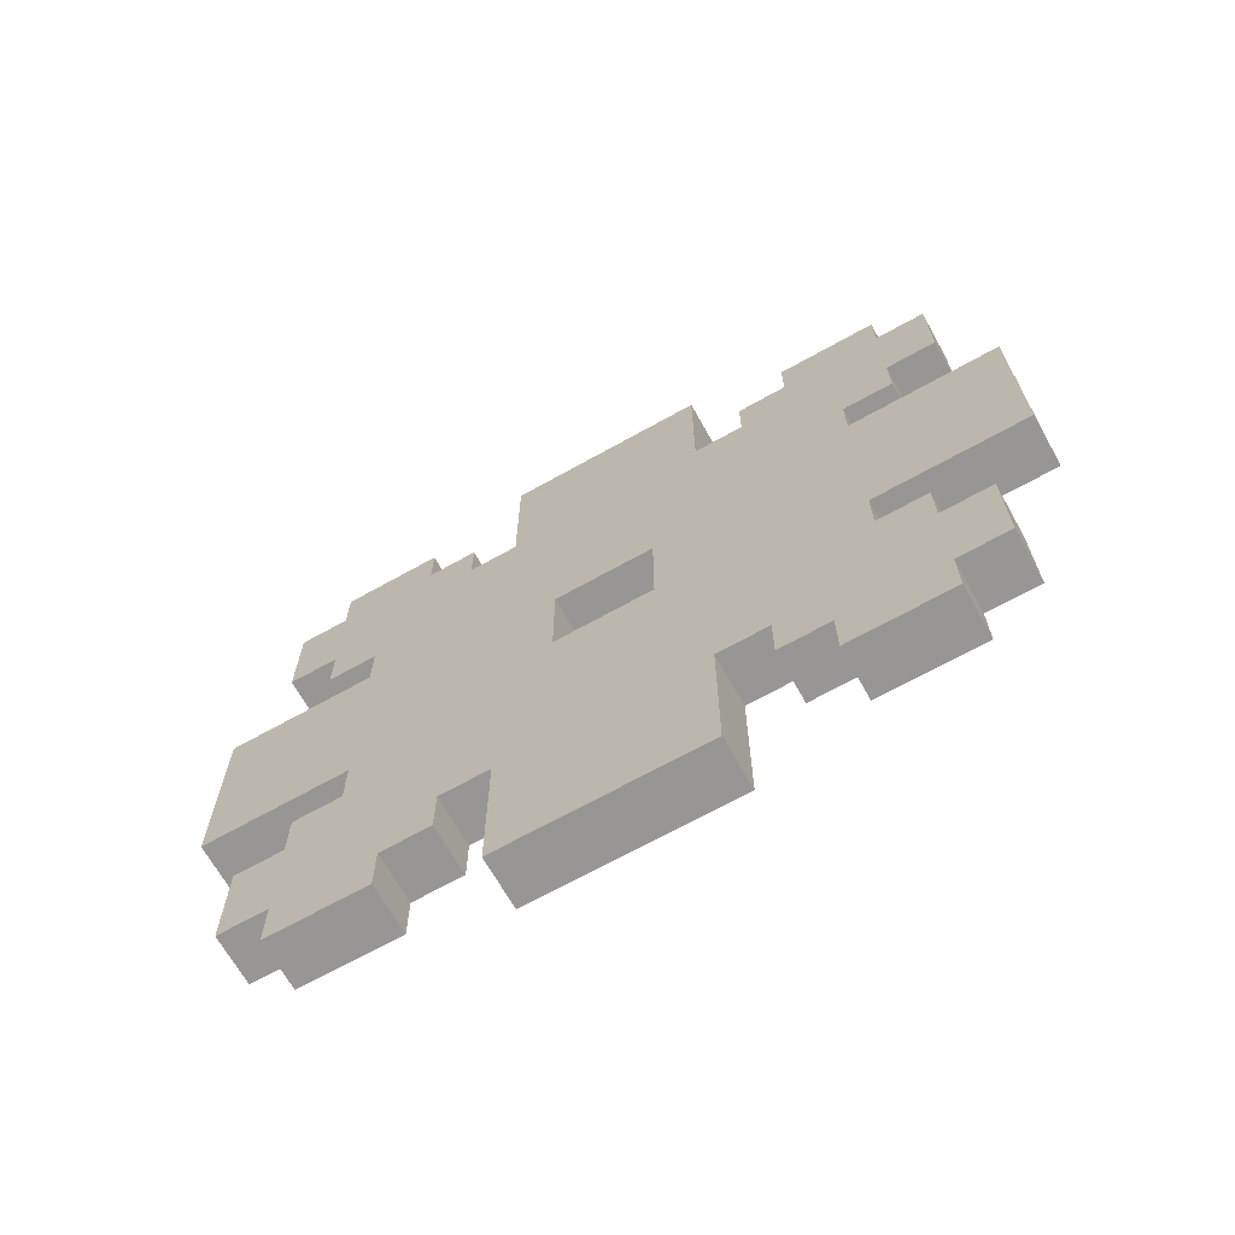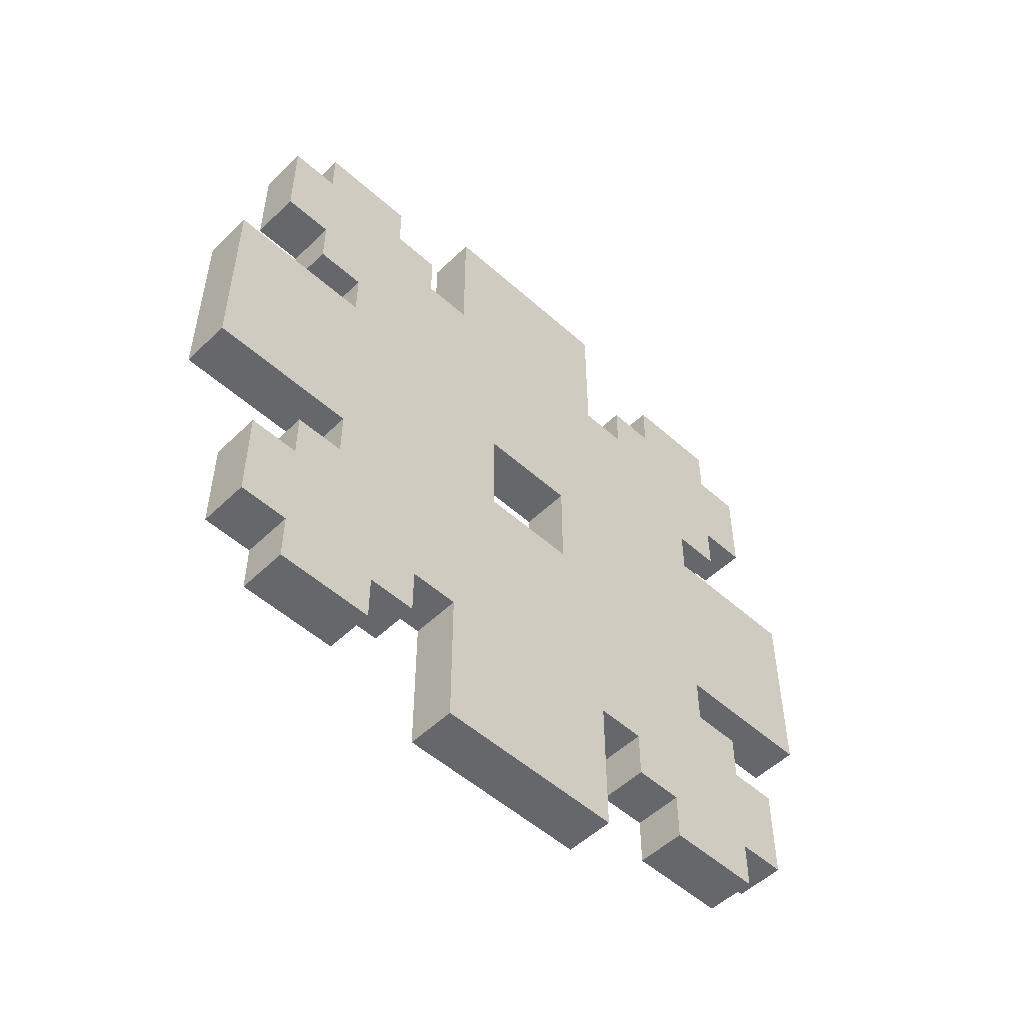
<metadata>
{"format":"obj","ext":"obj","renderer":"f3d","projection":"perspective","resolution":1024,"background":"white","views":[{"elev":-67.9,"azim":119.3,"up":"+Z"},{"elev":-52.1,"azim":46.0,"up":"+Z"}]}
</metadata>
<code>
o
v 0 0 0.2
v 0 0 -0.2
v 0 0.1 0.6
v 0 0.1 0.4
v 0 0.1 0.1
v 0 0.1 -0.1
v 0 0.1 -0.4
v 0 0.1 -0.6
v 0 0.2 0.7
v 0 0.2 0.6
v 0 0.2 0.4
v 0 0.2 0.3
v 0 0.2 0.1
v 0 0.2 -0.1
v 0 0.2 -0.3
v 0 0.2 -0.4
v 0 0.2 -0.6
v 0 0.2 -0.7
v 0 0.3 0.5
v 0 0.3 0.4
v 0 0.3 0.3
v 0 0.3 0.2
v 0 0.3 0.1
v 0 0.3 -0.1
v 0 0.3 -0.2
v 0 0.3 -0.3
v 0 0.3 -0.4
v 0 0.3 -0.5
v 0 0.4 0.7
v 0 0.4 0.6
v 0 0.4 0.5
v 0 0.4 0.3
v 0 0.4 0.2
v 0 0.4 -0.2
v 0 0.4 -0.3
v 0 0.4 -0.5
v 0 0.4 -0.6
v 0 0.4 -0.7
v 0 0.5 0.6
v 0 0.5 0.5
v 0 0.5 0.4
v 0 0.5 0.1
v 0 0.5 -0.1
v 0 0.5 -0.4
v 0 0.5 -0.5
v 0 0.5 -0.6
v 0 0.6 0.8
v 0 0.6 0.5
v 0 0.6 0.4
v 0 0.6 0.2
v 0 0.6 0.1
v 0 0.6 -0.1
v 0 0.6 -0.2
v 0 0.6 -0.4
v 0 0.6 -0.5
v 0 0.6 -0.8
v 0 0.7 0.7
v 0 0.7 0.6
v 0 0.7 0.5
v 0 0.7 0.3
v 0 0.7 0.2
v 0 0.7 0.1
v 0 0.7 -0.1
v 0 0.7 -0.2
v 0 0.7 -0.3
v 0 0.7 -0.5
v 0 0.7 -0.6
v 0 0.7 -0.7
v 0 0.9 0.7
v 0 0.9 0.6
v 0 0.9 0.5
v 0 0.9 0.3
v 0 0.9 0.2
v 0 0.9 0.1
v 0 0.9 -0.1
v 0 0.9 -0.2
v 0 0.9 -0.3
v 0 0.9 -0.5
v 0 0.9 -0.6
v 0 0.9 -0.7
v 0 1 0.8
v 0 1 0.5
v 0 1 0.4
v 0 1 0.2
v 0 1 0.1
v 0 1 -0.1
v 0 1 -0.2
v 0 1 -0.4
v 0 1 -0.5
v 0 1 -0.8
v 0 1.1 0.6
v 0 1.1 0.5
v 0 1.1 0.4
v 0 1.1 0.1
v 0 1.1 -0.1
v 0 1.1 -0.4
v 0 1.1 -0.5
v 0 1.1 -0.6
v 0 1.2 0.7
v 0 1.2 0.6
v 0 1.2 0.5
v 0 1.2 0.3
v 0 1.2 0.2
v 0 1.2 -0.2
v 0 1.2 -0.3
v 0 1.2 -0.5
v 0 1.2 -0.6
v 0 1.2 -0.7
v 0 1.3 0.5
v 0 1.3 0.4
v 0 1.3 0.3
v 0 1.3 0.2
v 0 1.3 0.1
v 0 1.3 -0.1
v 0 1.3 -0.2
v 0 1.3 -0.3
v 0 1.3 -0.4
v 0 1.3 -0.5
v 0 1.4 0.7
v 0 1.4 0.6
v 0 1.4 0.4
v 0 1.4 0.3
v 0 1.4 0.1
v 0 1.4 -0.1
v 0 1.4 -0.3
v 0 1.4 -0.4
v 0 1.4 -0.6
v 0 1.4 -0.7
v 0 1.5 0.6
v 0 1.5 0.4
v 0 1.5 0.1
v 0 1.5 -0.1
v 0 1.5 -0.4
v 0 1.5 -0.6
v 0 1.6 0.2
v 0 1.6 -0.2
v 0.1 0 0.2
v 0.1 0 -0.2
v 0.1 0.1 0.6
v 0.1 0.1 0.4
v 0.1 0.1 0.1
v 0.1 0.1 -0.1
v 0.1 0.1 -0.4
v 0.1 0.1 -0.6
v 0.1 0.2 0.7
v 0.1 0.2 0.6
v 0.1 0.2 0.4
v 0.1 0.2 0.3
v 0.1 0.2 0.1
v 0.1 0.2 -0.1
v 0.1 0.2 -0.3
v 0.1 0.2 -0.4
v 0.1 0.2 -0.6
v 0.1 0.2 -0.7
v 0.1 0.3 0.5
v 0.1 0.3 0.4
v 0.1 0.3 0.3
v 0.1 0.3 0.2
v 0.1 0.3 0.1
v 0.1 0.3 -0.1
v 0.1 0.3 -0.2
v 0.1 0.3 -0.3
v 0.1 0.3 -0.4
v 0.1 0.3 -0.5
v 0.1 0.4 0.7
v 0.1 0.4 0.6
v 0.1 0.4 0.5
v 0.1 0.4 0.3
v 0.1 0.4 0.2
v 0.1 0.4 -0.2
v 0.1 0.4 -0.3
v 0.1 0.4 -0.5
v 0.1 0.4 -0.6
v 0.1 0.4 -0.7
v 0.1 0.5 0.6
v 0.1 0.5 0.5
v 0.1 0.5 0.4
v 0.1 0.5 0.1
v 0.1 0.5 -0.1
v 0.1 0.5 -0.4
v 0.1 0.5 -0.5
v 0.1 0.5 -0.6
v 0.1 0.6 0.8
v 0.1 0.6 0.5
v 0.1 0.6 0.4
v 0.1 0.6 0.2
v 0.1 0.6 0.1
v 0.1 0.6 -0.1
v 0.1 0.6 -0.2
v 0.1 0.6 -0.4
v 0.1 0.6 -0.5
v 0.1 0.6 -0.8
v 0.1 0.7 0.7
v 0.1 0.7 0.6
v 0.1 0.7 0.5
v 0.1 0.7 0.3
v 0.1 0.7 0.2
v 0.1 0.7 0.1
v 0.1 0.7 -0.1
v 0.1 0.7 -0.2
v 0.1 0.7 -0.3
v 0.1 0.7 -0.5
v 0.1 0.7 -0.6
v 0.1 0.7 -0.7
v 0.1 0.9 0.7
v 0.1 0.9 0.6
v 0.1 0.9 0.5
v 0.1 0.9 0.3
v 0.1 0.9 0.2
v 0.1 0.9 0.1
v 0.1 0.9 -0.1
v 0.1 0.9 -0.2
v 0.1 0.9 -0.3
v 0.1 0.9 -0.5
v 0.1 0.9 -0.6
v 0.1 0.9 -0.7
v 0.1 1 0.8
v 0.1 1 0.5
v 0.1 1 0.4
v 0.1 1 0.2
v 0.1 1 0.1
v 0.1 1 -0.1
v 0.1 1 -0.2
v 0.1 1 -0.4
v 0.1 1 -0.5
v 0.1 1 -0.8
v 0.1 1.1 0.6
v 0.1 1.1 0.5
v 0.1 1.1 0.4
v 0.1 1.1 0.1
v 0.1 1.1 -0.1
v 0.1 1.1 -0.4
v 0.1 1.1 -0.5
v 0.1 1.1 -0.6
v 0.1 1.2 0.7
v 0.1 1.2 0.6
v 0.1 1.2 0.5
v 0.1 1.2 0.3
v 0.1 1.2 0.2
v 0.1 1.2 -0.2
v 0.1 1.2 -0.3
v 0.1 1.2 -0.5
v 0.1 1.2 -0.6
v 0.1 1.2 -0.7
v 0.1 1.3 0.5
v 0.1 1.3 0.4
v 0.1 1.3 0.3
v 0.1 1.3 0.2
v 0.1 1.3 0.1
v 0.1 1.3 -0.1
v 0.1 1.3 -0.2
v 0.1 1.3 -0.3
v 0.1 1.3 -0.4
v 0.1 1.3 -0.5
v 0.1 1.4 0.7
v 0.1 1.4 0.6
v 0.1 1.4 0.4
v 0.1 1.4 0.3
v 0.1 1.4 0.1
v 0.1 1.4 -0.1
v 0.1 1.4 -0.3
v 0.1 1.4 -0.4
v 0.1 1.4 -0.6
v 0.1 1.4 -0.7
v 0.1 1.5 0.6
v 0.1 1.5 0.4
v 0.1 1.5 0.1
v 0.1 1.5 -0.1
v 0.1 1.5 -0.4
v 0.1 1.5 -0.6
v 0.1 1.6 0.2
v 0.1 1.6 -0.2
v 0 0.6 0.8
v 0 1 0.8
v 0.1 0.6 0.8
v 0.1 1 0.8
v 0 0.2 0.7
v 0 0.4 0.7
v 0 1.2 0.7
v 0 1.4 0.7
v 0.1 0.2 0.7
v 0.1 0.4 0.7
v 0.1 1.2 0.7
v 0.1 1.4 0.7
v 0 0.1 0.6
v 0 0.2 0.6
v 0 0.4 0.6
v 0 0.5 0.6
v 0 1.1 0.6
v 0 1.2 0.6
v 0 1.4 0.6
v 0 1.5 0.6
v 0.1 0.1 0.6
v 0.1 0.2 0.6
v 0.1 0.4 0.6
v 0.1 0.5 0.6
v 0.1 1.1 0.6
v 0.1 1.2 0.6
v 0.1 1.4 0.6
v 0.1 1.5 0.6
v 0 0.5 0.5
v 0 0.6 0.5
v 0 1 0.5
v 0 1.1 0.5
v 0.1 0.5 0.5
v 0.1 0.6 0.5
v 0.1 1 0.5
v 0.1 1.1 0.5
v 0 0 0.2
v 0 0.3 0.2
v 0 1.3 0.2
v 0 1.6 0.2
v 0.1 0 0.2
v 0.1 0.3 0.2
v 0.1 1.3 0.2
v 0.1 1.6 0.2
v 0 0.7 -0.1
v 0 0.9 -0.1
v 0.1 0.7 -0.1
v 0.1 0.9 -0.1
v 0 0.2 -0.3
v 0 0.3 -0.3
v 0 1.3 -0.3
v 0 1.4 -0.3
v 0.1 0.2 -0.3
v 0.1 0.3 -0.3
v 0.1 1.3 -0.3
v 0.1 1.4 -0.3
v 0 0.1 -0.4
v 0 0.2 -0.4
v 0 1.4 -0.4
v 0 1.5 -0.4
v 0.1 0.1 -0.4
v 0.1 0.2 -0.4
v 0.1 1.4 -0.4
v 0.1 1.5 -0.4
v 0 0.1 0.4
v 0 0.2 0.4
v 0 1.4 0.4
v 0 1.5 0.4
v 0.1 0.1 0.4
v 0.1 0.2 0.4
v 0.1 1.4 0.4
v 0.1 1.5 0.4
v 0 0.2 0.3
v 0 0.3 0.3
v 0 1.3 0.3
v 0 1.4 0.3
v 0.1 0.2 0.3
v 0.1 0.3 0.3
v 0.1 1.3 0.3
v 0.1 1.4 0.3
v 0 0.7 0.1
v 0 0.9 0.1
v 0.1 0.7 0.1
v 0.1 0.9 0.1
v 0 0 -0.2
v 0 0.3 -0.2
v 0 1.3 -0.2
v 0 1.6 -0.2
v 0.1 0 -0.2
v 0.1 0.3 -0.2
v 0.1 1.3 -0.2
v 0.1 1.6 -0.2
v 0 0.5 -0.5
v 0 0.6 -0.5
v 0 1 -0.5
v 0 1.1 -0.5
v 0.1 0.5 -0.5
v 0.1 0.6 -0.5
v 0.1 1 -0.5
v 0.1 1.1 -0.5
v 0 0.1 -0.6
v 0 0.2 -0.6
v 0 0.4 -0.6
v 0 0.5 -0.6
v 0 1.1 -0.6
v 0 1.2 -0.6
v 0 1.4 -0.6
v 0 1.5 -0.6
v 0.1 0.1 -0.6
v 0.1 0.2 -0.6
v 0.1 0.4 -0.6
v 0.1 0.5 -0.6
v 0.1 1.1 -0.6
v 0.1 1.2 -0.6
v 0.1 1.4 -0.6
v 0.1 1.5 -0.6
v 0 0.2 -0.7
v 0 0.4 -0.7
v 0 1.2 -0.7
v 0 1.4 -0.7
v 0.1 0.2 -0.7
v 0.1 0.4 -0.7
v 0.1 1.2 -0.7
v 0.1 1.4 -0.7
v 0 0.6 -0.8
v 0 1 -0.8
v 0.1 0.6 -0.8
v 0.1 1 -0.8
v 0 0 0.2
v 0.1 0 0.2
v 0 0 -0.2
v 0.1 0 -0.2
v 0 0.1 0.6
v 0.1 0.1 0.6
v 0 0.1 0.4
v 0.1 0.1 0.4
v 0 0.1 -0.4
v 0.1 0.1 -0.4
v 0 0.1 -0.6
v 0.1 0.1 -0.6
v 0 0.2 0.7
v 0.1 0.2 0.7
v 0 0.2 0.6
v 0.1 0.2 0.6
v 0 0.2 0.4
v 0.1 0.2 0.4
v 0 0.2 0.3
v 0.1 0.2 0.3
v 0 0.2 -0.3
v 0.1 0.2 -0.3
v 0 0.2 -0.4
v 0.1 0.2 -0.4
v 0 0.2 -0.6
v 0.1 0.2 -0.6
v 0 0.2 -0.7
v 0.1 0.2 -0.7
v 0 0.3 0.3
v 0.1 0.3 0.3
v 0 0.3 0.2
v 0.1 0.3 0.2
v 0 0.3 -0.2
v 0.1 0.3 -0.2
v 0 0.3 -0.3
v 0.1 0.3 -0.3
v 0 0.6 0.8
v 0.1 0.6 0.8
v 0 0.6 0.5
v 0.1 0.6 0.5
v 0 0.6 -0.5
v 0.1 0.6 -0.5
v 0 0.6 -0.8
v 0.1 0.6 -0.8
v 0 0.9 0.1
v 0.1 0.9 0.1
v 0 0.9 -0.1
v 0.1 0.9 -0.1
v 0 1.1 0.6
v 0.1 1.1 0.6
v 0 1.1 0.5
v 0.1 1.1 0.5
v 0 1.1 -0.5
v 0.1 1.1 -0.5
v 0 1.1 -0.6
v 0.1 1.1 -0.6
v 0 1.2 0.7
v 0.1 1.2 0.7
v 0 1.2 0.6
v 0.1 1.2 0.6
v 0 1.2 -0.6
v 0.1 1.2 -0.6
v 0 1.2 -0.7
v 0.1 1.2 -0.7
v 0 0.4 0.7
v 0.1 0.4 0.7
v 0 0.4 0.6
v 0.1 0.4 0.6
v 0 0.4 -0.6
v 0.1 0.4 -0.6
v 0 0.4 -0.7
v 0.1 0.4 -0.7
v 0 0.5 0.6
v 0.1 0.5 0.6
v 0 0.5 0.5
v 0.1 0.5 0.5
v 0 0.5 -0.5
v 0.1 0.5 -0.5
v 0 0.5 -0.6
v 0.1 0.5 -0.6
v 0 0.7 0.1
v 0.1 0.7 0.1
v 0 0.7 -0.1
v 0.1 0.7 -0.1
v 0 1 0.8
v 0.1 1 0.8
v 0 1 0.5
v 0.1 1 0.5
v 0 1 -0.5
v 0.1 1 -0.5
v 0 1 -0.8
v 0.1 1 -0.8
v 0 1.3 0.3
v 0.1 1.3 0.3
v 0 1.3 0.2
v 0.1 1.3 0.2
v 0 1.3 -0.2
v 0.1 1.3 -0.2
v 0 1.3 -0.3
v 0.1 1.3 -0.3
v 0 1.4 0.7
v 0.1 1.4 0.7
v 0 1.4 0.6
v 0.1 1.4 0.6
v 0 1.4 0.4
v 0.1 1.4 0.4
v 0 1.4 0.3
v 0.1 1.4 0.3
v 0 1.4 -0.3
v 0.1 1.4 -0.3
v 0 1.4 -0.4
v 0.1 1.4 -0.4
v 0 1.4 -0.6
v 0.1 1.4 -0.6
v 0 1.4 -0.7
v 0.1 1.4 -0.7
v 0 1.5 0.6
v 0.1 1.5 0.6
v 0 1.5 0.4
v 0.1 1.5 0.4
v 0 1.5 -0.4
v 0.1 1.5 -0.4
v 0 1.5 -0.6
v 0.1 1.5 -0.6
v 0 1.6 0.2
v 0.1 1.6 0.2
v 0 1.6 -0.2
v 0.1 1.6 -0.2
f 5 2 1
f 6 2 5
f 10 4 3
f 11 4 10
f 13 5 1
f 13 6 5
f 14 2 6
f 14 6 13
f 16 8 7
f 17 8 16
f 19 11 10
f 20 12 11
f 20 11 19
f 21 12 20
f 22 13 1
f 23 14 13
f 23 13 22
f 24 2 14
f 24 14 23
f 25 2 24
f 26 16 15
f 27 17 16
f 27 16 26
f 28 17 27
f 29 10 9
f 30 19 10
f 30 10 29
f 31 21 20
f 31 19 30
f 31 20 19
f 32 22 21
f 32 21 31
f 33 23 22
f 33 22 32
f 33 25 24
f 33 24 23
f 34 26 25
f 34 25 33
f 35 27 26
f 35 26 34
f 35 28 27
f 36 17 28
f 36 28 35
f 37 18 17
f 37 17 36
f 38 18 37
f 39 31 30
f 40 32 31
f 40 31 39
f 40 36 35
f 40 35 34
f 40 34 33
f 40 33 32
f 41 36 40
f 42 36 41
f 43 36 42
f 44 36 43
f 45 37 36
f 45 36 44
f 46 37 45
f 48 41 40
f 49 42 41
f 49 41 48
f 50 42 49
f 51 43 42
f 51 42 50
f 52 44 43
f 52 43 51
f 53 44 52
f 54 45 44
f 54 44 53
f 55 45 54
f 57 48 47
f 58 48 57
f 59 50 49
f 59 48 58
f 59 49 48
f 60 50 59
f 61 51 50
f 61 50 60
f 62 52 51
f 62 51 61
f 63 53 52
f 63 52 62
f 64 55 54
f 64 53 63
f 64 54 53
f 65 55 64
f 66 56 55
f 66 55 65
f 67 56 66
f 68 56 67
f 69 58 57
f 69 57 47
f 70 60 59
f 70 58 69
f 70 59 58
f 71 60 70
f 72 61 60
f 72 60 71
f 73 62 61
f 73 61 72
f 74 62 73
f 75 64 63
f 76 65 64
f 76 64 75
f 77 66 65
f 77 65 76
f 77 67 66
f 78 67 77
f 79 68 67
f 79 67 78
f 80 56 68
f 80 68 79
f 81 69 47
f 81 71 70
f 81 70 69
f 82 72 71
f 82 71 81
f 82 73 72
f 83 73 82
f 84 74 73
f 84 73 83
f 85 75 74
f 85 74 84
f 86 76 75
f 86 75 85
f 87 78 77
f 87 76 86
f 87 77 76
f 88 78 87
f 89 79 78
f 89 78 88
f 89 80 79
f 90 56 80
f 90 80 89
f 92 83 82
f 93 85 84
f 93 84 83
f 93 83 92
f 94 86 85
f 94 85 93
f 95 88 87
f 95 86 94
f 95 87 86
f 96 89 88
f 96 88 95
f 97 89 96
f 100 92 91
f 101 94 93
f 101 95 94
f 101 92 100
f 101 93 92
f 101 97 96
f 101 96 95
f 102 97 101
f 103 97 102
f 104 97 103
f 105 97 104
f 106 98 97
f 106 97 105
f 107 98 106
f 109 101 100
f 109 102 101
f 110 102 109
f 111 103 102
f 111 102 110
f 112 104 103
f 112 103 111
f 113 104 112
f 114 104 113
f 115 105 104
f 115 104 114
f 116 106 105
f 116 105 115
f 117 106 116
f 118 107 106
f 118 106 117
f 119 100 99
f 120 110 109
f 120 100 119
f 120 109 100
f 121 111 110
f 121 110 120
f 122 111 121
f 123 114 113
f 123 113 112
f 124 115 114
f 124 114 123
f 125 117 116
f 126 118 117
f 126 117 125
f 127 107 118
f 127 118 126
f 127 108 107
f 128 108 127
f 129 121 120
f 130 121 129
f 131 124 123
f 131 123 112
f 132 115 124
f 132 124 131
f 133 127 126
f 134 127 133
f 135 131 112
f 135 132 131
f 136 115 132
f 136 132 135
f 137 138 141
f 141 138 142
f 139 140 146
f 146 140 147
f 137 141 149
f 141 142 149
f 142 138 150
f 149 142 150
f 143 144 152
f 152 144 153
f 146 147 155
f 147 148 156
f 155 147 156
f 156 148 157
f 137 149 158
f 149 150 159
f 158 149 159
f 150 138 160
f 159 150 160
f 160 138 161
f 151 152 162
f 152 153 163
f 162 152 163
f 163 153 164
f 145 146 165
f 146 155 166
f 165 146 166
f 156 157 167
f 166 155 167
f 155 156 167
f 157 158 168
f 167 157 168
f 158 159 169
f 168 158 169
f 160 161 169
f 159 160 169
f 161 162 170
f 169 161 170
f 162 163 171
f 170 162 171
f 163 164 171
f 164 153 172
f 171 164 172
f 153 154 173
f 172 153 173
f 173 154 174
f 166 167 175
f 167 168 176
f 175 167 176
f 171 172 176
f 170 171 176
f 169 170 176
f 168 169 176
f 176 172 177
f 177 172 178
f 178 172 179
f 179 172 180
f 172 173 181
f 180 172 181
f 181 173 182
f 176 177 184
f 177 178 185
f 184 177 185
f 185 178 186
f 178 179 187
f 186 178 187
f 179 180 188
f 187 179 188
f 188 180 189
f 180 181 190
f 189 180 190
f 190 181 191
f 183 184 193
f 193 184 194
f 185 186 195
f 194 184 195
f 184 185 195
f 195 186 196
f 186 187 197
f 196 186 197
f 187 188 198
f 197 187 198
f 188 189 199
f 198 188 199
f 190 191 200
f 199 189 200
f 189 190 200
f 200 191 201
f 191 192 202
f 201 191 202
f 202 192 203
f 203 192 204
f 193 194 205
f 183 193 205
f 195 196 206
f 205 194 206
f 194 195 206
f 206 196 207
f 196 197 208
f 207 196 208
f 197 198 209
f 208 197 209
f 209 198 210
f 199 200 211
f 200 201 212
f 211 200 212
f 201 202 213
f 212 201 213
f 202 203 213
f 213 203 214
f 203 204 215
f 214 203 215
f 204 192 216
f 215 204 216
f 183 205 217
f 206 207 217
f 205 206 217
f 207 208 218
f 217 207 218
f 208 209 218
f 218 209 219
f 209 210 220
f 219 209 220
f 210 211 221
f 220 210 221
f 211 212 222
f 221 211 222
f 213 214 223
f 222 212 223
f 212 213 223
f 223 214 224
f 214 215 225
f 224 214 225
f 215 216 225
f 216 192 226
f 225 216 226
f 218 219 228
f 220 221 229
f 219 220 229
f 228 219 229
f 221 222 230
f 229 221 230
f 223 224 231
f 230 222 231
f 222 223 231
f 224 225 232
f 231 224 232
f 232 225 233
f 227 228 236
f 229 230 237
f 230 231 237
f 236 228 237
f 228 229 237
f 232 233 237
f 231 232 237
f 237 233 238
f 238 233 239
f 239 233 240
f 240 233 241
f 233 234 242
f 241 233 242
f 242 234 243
f 236 237 245
f 237 238 245
f 245 238 246
f 238 239 247
f 246 238 247
f 239 240 248
f 247 239 248
f 248 240 249
f 249 240 250
f 240 241 251
f 250 240 251
f 241 242 252
f 251 241 252
f 252 242 253
f 242 243 254
f 253 242 254
f 235 236 255
f 245 246 256
f 255 236 256
f 236 245 256
f 246 247 257
f 256 246 257
f 257 247 258
f 249 250 259
f 248 249 259
f 250 251 260
f 259 250 260
f 252 253 261
f 253 254 262
f 261 253 262
f 254 243 263
f 262 254 263
f 243 244 263
f 263 244 264
f 256 257 265
f 265 257 266
f 259 260 267
f 248 259 267
f 260 251 268
f 267 260 268
f 262 263 269
f 269 263 270
f 248 267 271
f 267 268 271
f 268 251 272
f 271 268 272
f 275 274 273
f 276 274 275
f 281 278 277
f 282 278 281
f 283 280 279
f 284 280 283
f 293 286 285
f 294 286 293
f 295 288 287
f 296 288 295
f 297 290 289
f 298 290 297
f 299 292 291
f 300 292 299
f 305 302 301
f 306 302 305
f 307 304 303
f 308 304 307
f 313 310 309
f 314 310 313
f 315 312 311
f 316 312 315
f 319 318 317
f 320 318 319
f 325 322 321
f 326 322 325
f 327 324 323
f 328 324 327
f 333 330 329
f 334 330 333
f 335 332 331
f 336 332 335
f 337 338 341
f 341 338 342
f 339 340 343
f 343 340 344
f 345 346 349
f 349 346 350
f 347 348 351
f 351 348 352
f 353 354 355
f 355 354 356
f 357 358 361
f 361 358 362
f 359 360 363
f 363 360 364
f 365 366 369
f 369 366 370
f 367 368 371
f 371 368 372
f 373 374 381
f 381 374 382
f 375 376 383
f 383 376 384
f 377 378 385
f 385 378 386
f 379 380 387
f 387 380 388
f 389 390 393
f 393 390 394
f 391 392 395
f 395 392 396
f 397 398 399
f 399 398 400
f 403 402 401
f 404 402 403
f 407 406 405
f 408 406 407
f 411 410 409
f 412 410 411
f 415 414 413
f 416 414 415
f 419 418 417
f 420 418 419
f 423 422 421
f 424 422 423
f 427 426 425
f 428 426 427
f 431 430 429
f 432 430 431
f 435 434 433
f 436 434 435
f 439 438 437
f 440 438 439
f 443 442 441
f 444 442 443
f 447 446 445
f 448 446 447
f 451 450 449
f 452 450 451
f 455 454 453
f 456 454 455
f 459 458 457
f 460 458 459
f 463 462 461
f 464 462 463
f 465 466 467
f 467 466 468
f 469 470 471
f 471 470 472
f 473 474 475
f 475 474 476
f 477 478 479
f 479 478 480
f 481 482 483
f 483 482 484
f 485 486 487
f 487 486 488
f 489 490 491
f 491 490 492
f 493 494 495
f 495 494 496
f 497 498 499
f 499 498 500
f 501 502 503
f 503 502 504
f 505 506 507
f 507 506 508
f 509 510 511
f 511 510 512
f 513 514 515
f 515 514 516
f 517 518 519
f 519 518 520
f 521 522 523
f 523 522 524
f 525 526 527
f 527 526 528

</code>
